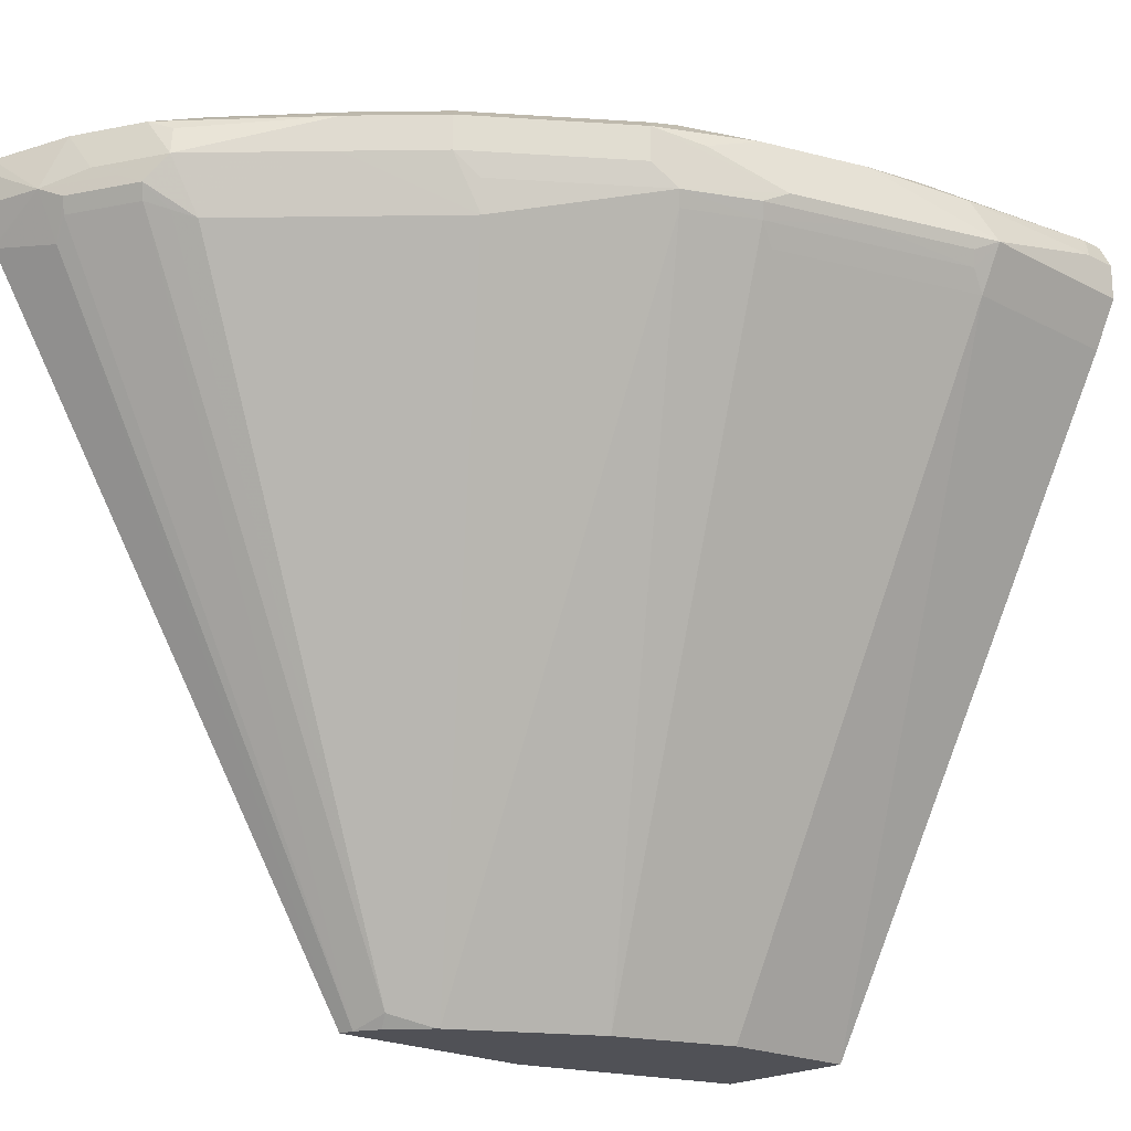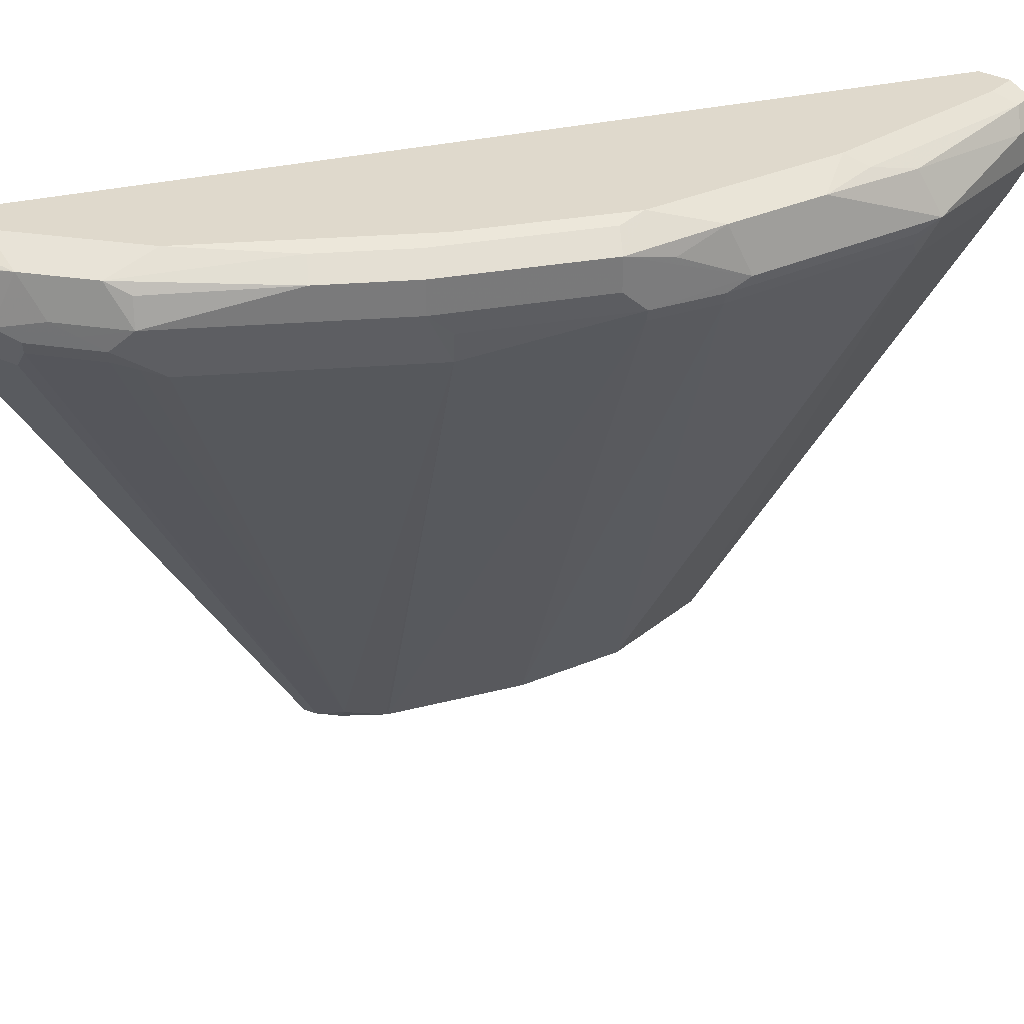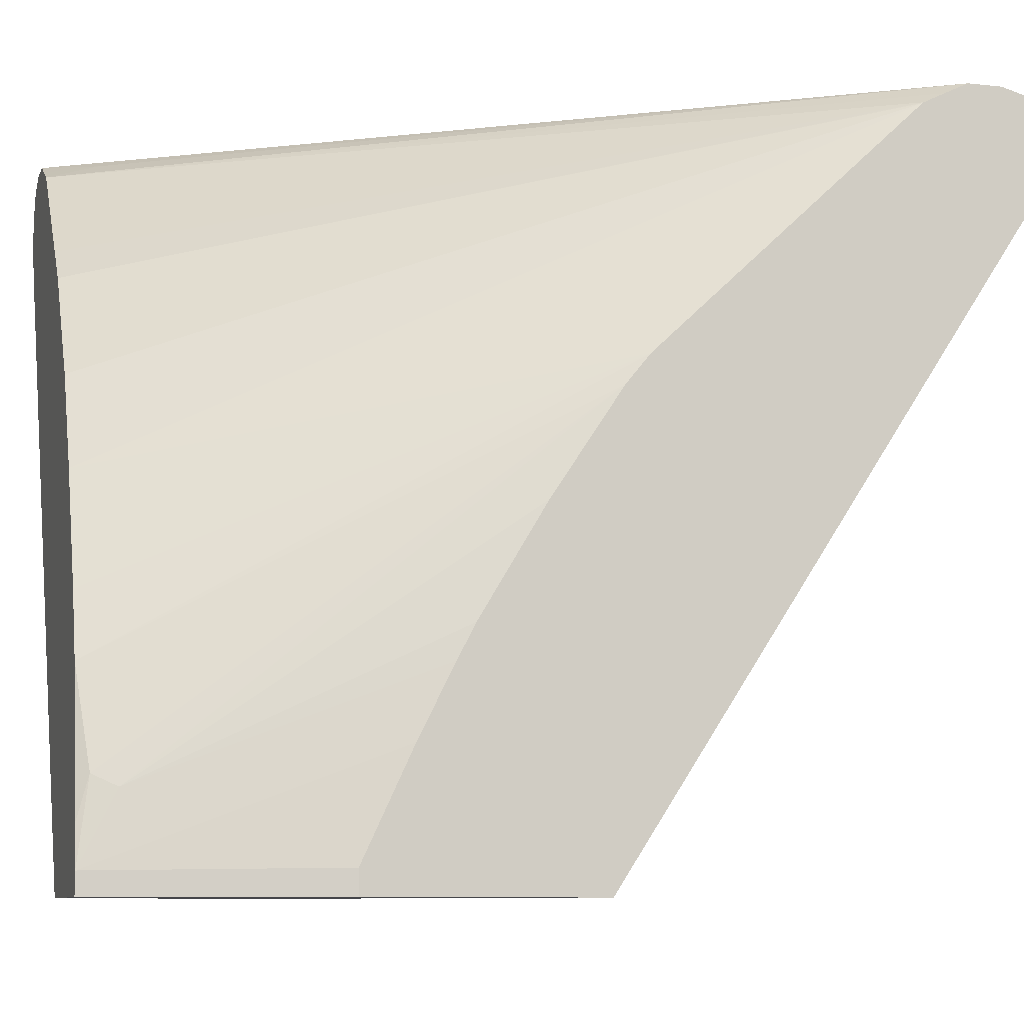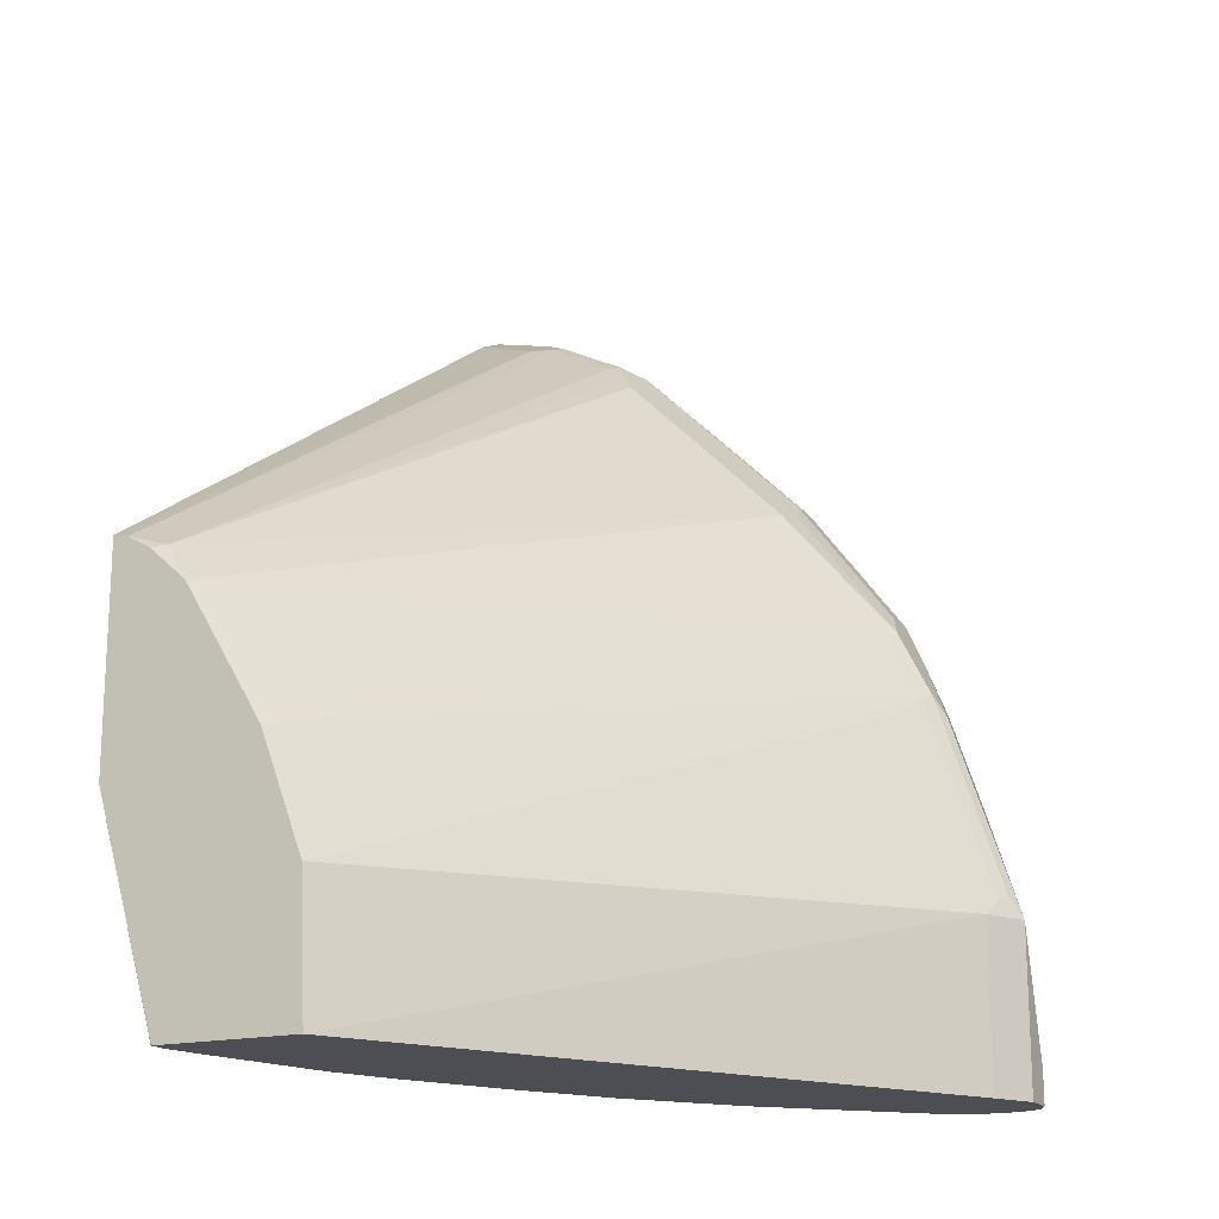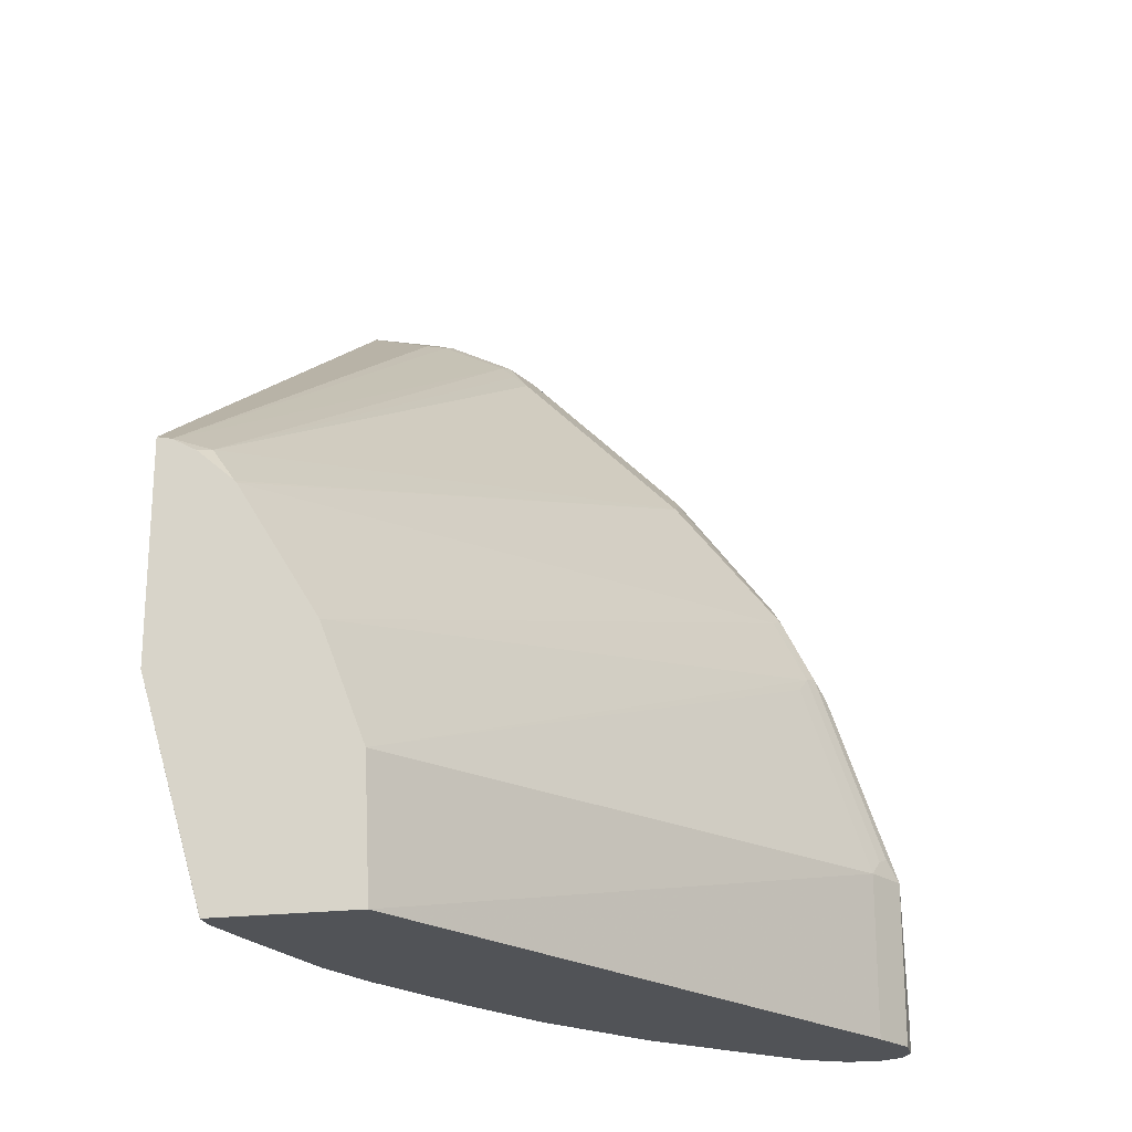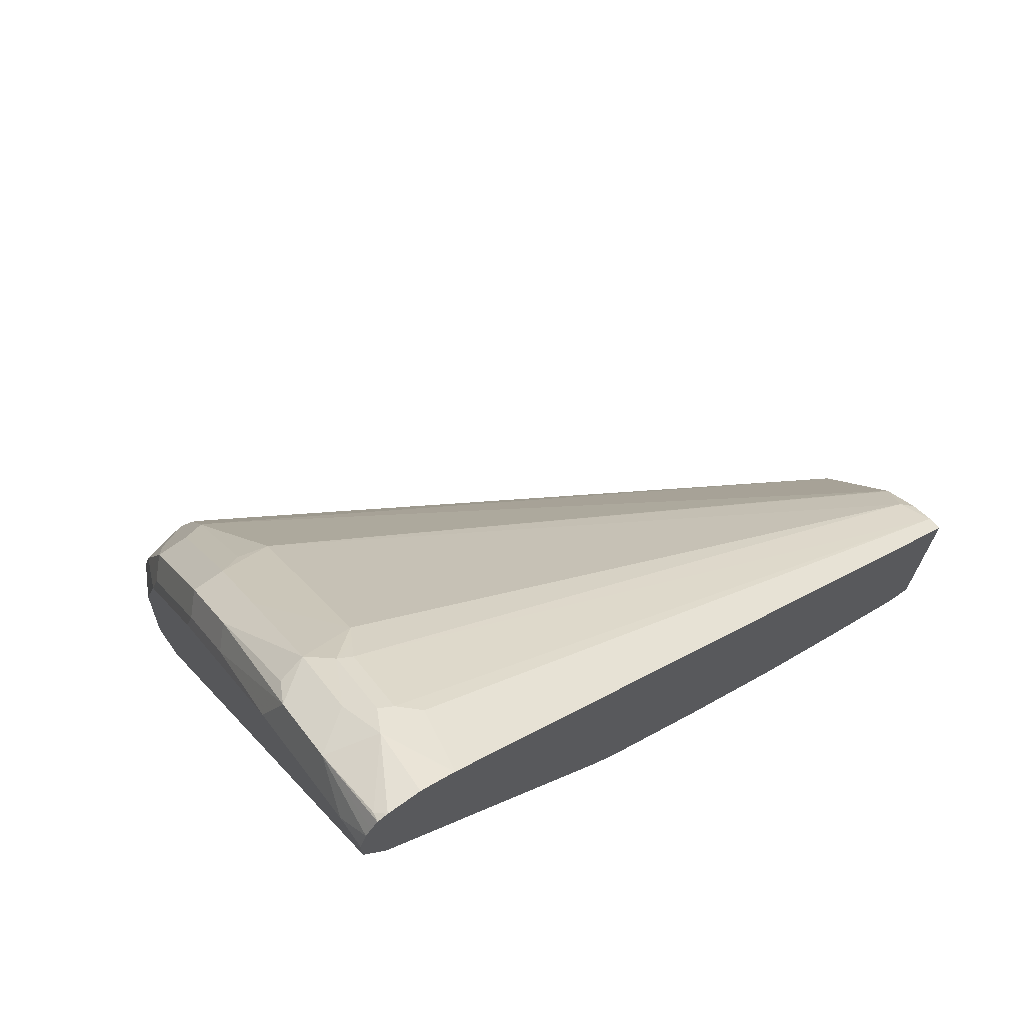
<metadata>
{"format":"obj","ext":"obj","renderer":"f3d","projection":"perspective","resolution":1024,"background":"white","views":[{"elev":-20.5,"azim":46.4,"up":"+Y"},{"elev":32.3,"azim":38.7,"up":"+Y"},{"elev":-9.0,"azim":-106.3,"up":"+Y"},{"elev":-17.3,"azim":26.5,"up":"+Z"},{"elev":-21.9,"azim":12.6,"up":"+Z"},{"elev":70.1,"azim":-125.6,"up":"+Z"}]}
</metadata>
<code>
v 0.2395 0.4487 8.27e-05
v 0.2393 0.4487 8.27e-05
v 0.3163 0.4487 8.27e-05
v 0.2037 0.4487 0.119
v 0.2393 0.4601 8.27e-05
v 0.3129 0.4487 0.07365
v 0.503 0.7852 8.27e-05
v 0.503 0.7852 0.09204
v 0.2037 0.4614 0.119
v 0.2037 0.4487 0.2364
v 0.2393 0.4969 0.01843
v 0.2454 0.503 0.006137
v 0.2439 0.4811 8.27e-05
v 0.2037 0.5166 0.1446
v 0.2919 0.4487 0.1288
v 0.4846 0.7852 0.1473
v 0.4662 0.7852 0.2025
v 0.4693 0.7959 0.2117
v 0.5153 0.8097 8.27e-05
v 0.5153 0.8097 0.09204
v 0.5061 0.7959 0.1013
v 0.2117 0.4487 0.2346
v 0.2393 0.7852 0.4478
v 0.2037 0.7918 0.4596
v 0.2037 0.5534 0.163
v 0.2037 0.5712 0.1723
v 0.2037 0.6287 0.2067
v 0.2037 0.6845 0.2438
v 0.2622 0.5544 8.27e-05
v 0.2889 0.4487 0.1367
v 0.4723 0.8036 0.2147
v 0.4539 0.8036 0.2515
v 0.4509 0.7959 0.2484
v 0.4907 0.8036 0.1595
v 0.5153 0.8281 8.27e-05
v 0.5091 0.8036 0.1043
v 0.5153 0.8281 0.01843
v 0.503 0.8343 0.09819
v 0.4877 0.8373 0.1564
v 0.4693 0.8373 0.2117
v 0.4785 0.8097 0.2025
v 0.2246 0.4487 0.2273
v 0.2301 0.4555 0.23
v 0.2853 0.7959 0.4325
v 0.2485 0.7959 0.4508
v 0.2515 0.8036 0.4539
v 0.2393 0.8097 0.4601
v 0.2037 0.7926 0.4601
v 0.2037 0.7 0.2563
v 0.2761 0.5889 8.27e-05
v 0.2843 0.4487 0.1444
v 0.4478 0.8159 0.2638
v 0.3987 0.8036 0.3251
v 0.3957 0.7867 0.3221
v 0.4325 0.7867 0.2668
v 0.2454 0.4487 0.2086
v 0.5091 0.8404 8.27e-05
v 0.5091 0.8404 0.01228
v 0.4907 0.8404 0.1227
v 0.4785 0.8466 0.1288
v 0.4417 0.8466 0.2392
v 0.4539 0.8404 0.2331
v 0.4478 0.8343 0.2638
v 0.4601 0.8281 0.2392
v 0.2445 0.4487 0.2096
v 0.3037 0.7867 0.4141
v 0.2945 0.7913 0.4233
v 0.2883 0.8036 0.4355
v 0.2086 0.8343 0.4662
v 0.2037 0.8294 0.4686
v 0.2037 0.811 0.4686
v 0.2761 0.8097 0.4417
v 0.2638 0.8159 0.4478
v 0.2485 0.8373 0.4508
v 0.2037 0.8341 0.3983
v 0.3067 0.6502 8.27e-05
v 0.3006 0.6381 8.27e-05
v 0.2822 0.6013 8.27e-05
v 0.3926 0.8159 0.3374
v 0.3558 0.8159 0.3742
v 0.4969 0.8466 8.27e-05
v 0.4969 0.8466 0.01843
v 0.3864 0.8466 0.3128
v 0.3834 0.8435 0.3282
v 0.4386 0.8435 0.2545
v 0.3926 0.8343 0.3374
v 0.319 0.8159 0.411
v 0.3006 0.8159 0.4294
v 0.2037 0.8352 0.4672
v 0.2853 0.8373 0.4325
v 0.2037 0.8426 0.4561
v 0.2037 0.8391 0.4613
v 0.2208 0.8466 0.4417
v 0.2037 0.8346 0.3992
v 0.3803 0.7606 8.27e-05
v 0.3359 0.7017 8.27e-05
v 0.3558 0.8343 0.3742
v 0.4785 0.8466 8.27e-05
v 0.3497 0.8466 0.3497
v 0.3466 0.8435 0.365
v 0.2975 0.8312 0.4263
v 0.2945 0.8466 0.4048
v 0.2577 0.8466 0.4233
v 0.2037 0.8466 0.4417
v 0.2037 0.8404 0.4106
v 0.4539 0.8343 8.27e-05
v 0.4355 0.8159 8.27e-05
v 0.3987 0.7791 8.27e-05
v 0.4663 0.8404 8.27e-05
v 0.4509 0.8419 0.02765
v 0.2037 0.8466 0.4233
v 0.3313 0.8466 0.3681
f 1 2 5
f 47 72 73
f 47 73 74
f 47 74 69
f 49 75 76
f 49 76 77
f 49 77 78
f 52 63 86
f 52 86 79
f 52 79 53
f 53 79 54
f 54 79 80
f 54 80 66
f 54 65 56
f 54 56 55
f 57 81 82
f 57 82 58
f 58 82 59
f 59 82 60
f 60 82 81
f 60 81 98
f 60 98 111
f 60 111 104
f 60 104 93
f 47 71 48
f 47 70 71
f 47 69 70
f 46 72 47
f 33 56 51
f 35 57 58
f 35 58 37
f 37 58 38
f 38 59 39
f 38 58 59
f 39 59 60
f 39 60 40
f 40 61 62
f 40 62 63
f 40 63 64
f 60 93 103
f 40 64 41
f 41 64 63
f 41 63 52
f 42 65 43
f 43 65 54
f 43 54 66
f 43 66 67
f 43 67 44
f 44 67 68
f 44 68 46
f 44 46 45
f 46 68 72
f 40 60 61
f 60 103 102
f 60 102 112
f 60 112 99
f 80 97 87
f 83 99 100
f 83 100 84
f 84 100 97
f 84 97 86
f 87 97 88
f 88 101 90
f 88 97 101
f 90 102 103
f 90 101 97
f 90 97 100
f 79 97 80
f 90 100 102
f 94 105 106
f 94 106 107
f 94 107 108
f 94 108 95
f 98 109 110
f 98 110 111
f 99 112 100
f 100 112 102
f 105 111 106
f 106 110 109
f 106 111 110
f 91 93 104
f 32 41 52
f 79 86 97
f 75 95 96
f 60 99 83
f 60 83 61
f 61 83 84
f 61 84 85
f 61 85 63
f 61 63 62
f 63 85 84
f 63 84 86
f 66 80 87
f 66 87 88
f 66 88 68
f 75 96 76
f 66 68 67
f 69 89 70
f 69 74 89
f 72 88 73
f 73 88 90
f 73 90 74
f 74 91 92
f 74 92 89
f 74 90 103
f 74 103 93
f 74 93 91
f 75 94 95
f 68 88 72
f 32 56 33
f 49 78 50
f 32 54 55
f 1 10 4
f 1 4 2
f 2 4 9
f 2 9 5
f 3 7 8
f 3 8 6
f 4 10 24
f 4 24 48
f 4 48 71
f 4 71 70
f 4 70 89
f 1 22 10
f 4 89 92
f 4 91 104
f 4 104 111
f 4 111 105
f 4 105 94
f 4 94 75
f 4 75 49
f 4 49 28
f 4 28 27
f 4 27 26
f 4 26 25
f 4 25 14
f 4 92 91
f 4 14 9
f 1 42 22
f 1 56 65
f 1 5 13
f 1 13 29
f 1 29 50
f 1 50 78
f 1 78 77
f 1 77 76
f 1 76 96
f 1 96 95
f 1 95 108
f 1 108 107
f 1 107 106
f 1 65 42
f 1 106 109
f 1 98 81
f 1 81 57
f 1 57 35
f 1 35 19
f 32 55 56
f 1 7 3
f 1 3 6
f 1 6 15
f 1 15 30
f 1 30 51
f 1 51 56
f 1 109 98
f 5 11 12
f 1 19 7
f 5 9 14
f 19 37 20
f 20 34 36
f 20 36 21
f 20 37 38
f 20 38 39
f 20 39 40
f 20 40 41
f 20 41 34
f 21 36 34
f 22 42 43
f 22 43 44
f 19 35 37
f 22 44 45
f 23 45 46
f 23 46 47
f 24 47 48
f 28 49 29
f 29 49 50
f 30 33 51
f 31 34 41
f 31 41 32
f 32 52 53
f 32 53 54
f 5 12 13
f 22 45 23
f 18 34 31
f 23 47 24
f 18 33 30
f 5 14 11
f 18 21 34
f 6 8 16
f 6 16 17
f 6 17 18
f 6 18 15
f 7 20 8
f 8 20 21
f 8 21 16
f 10 22 23
f 10 23 24
f 11 14 25
f 7 19 20
f 11 26 27
f 11 25 26
f 18 32 33
f 16 18 17
f 16 21 18
f 18 31 32
f 12 28 29
f 15 18 30
f 12 29 13
f 11 28 12
f 11 27 28

</code>
